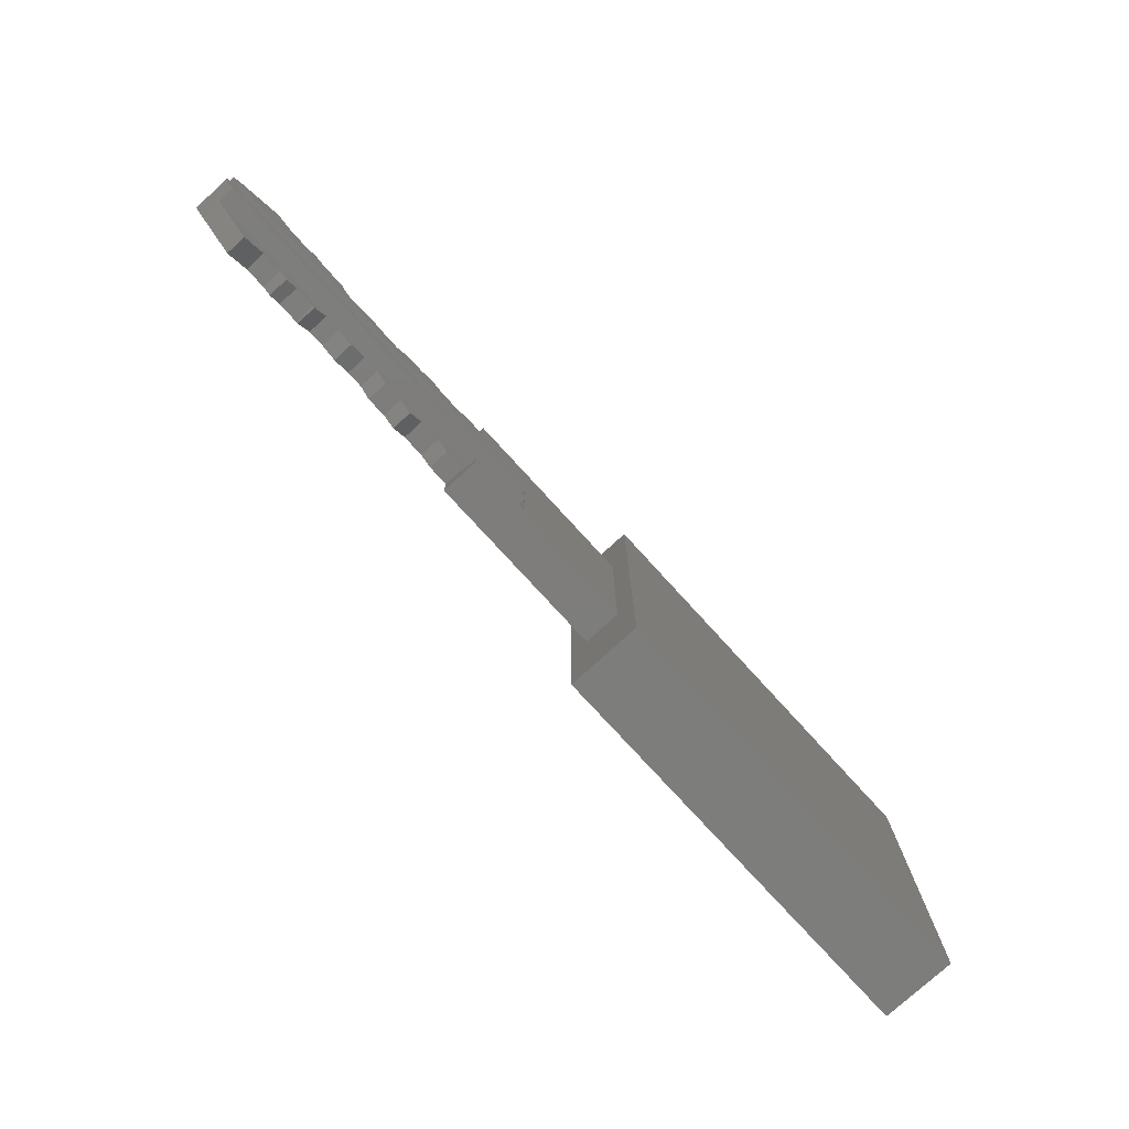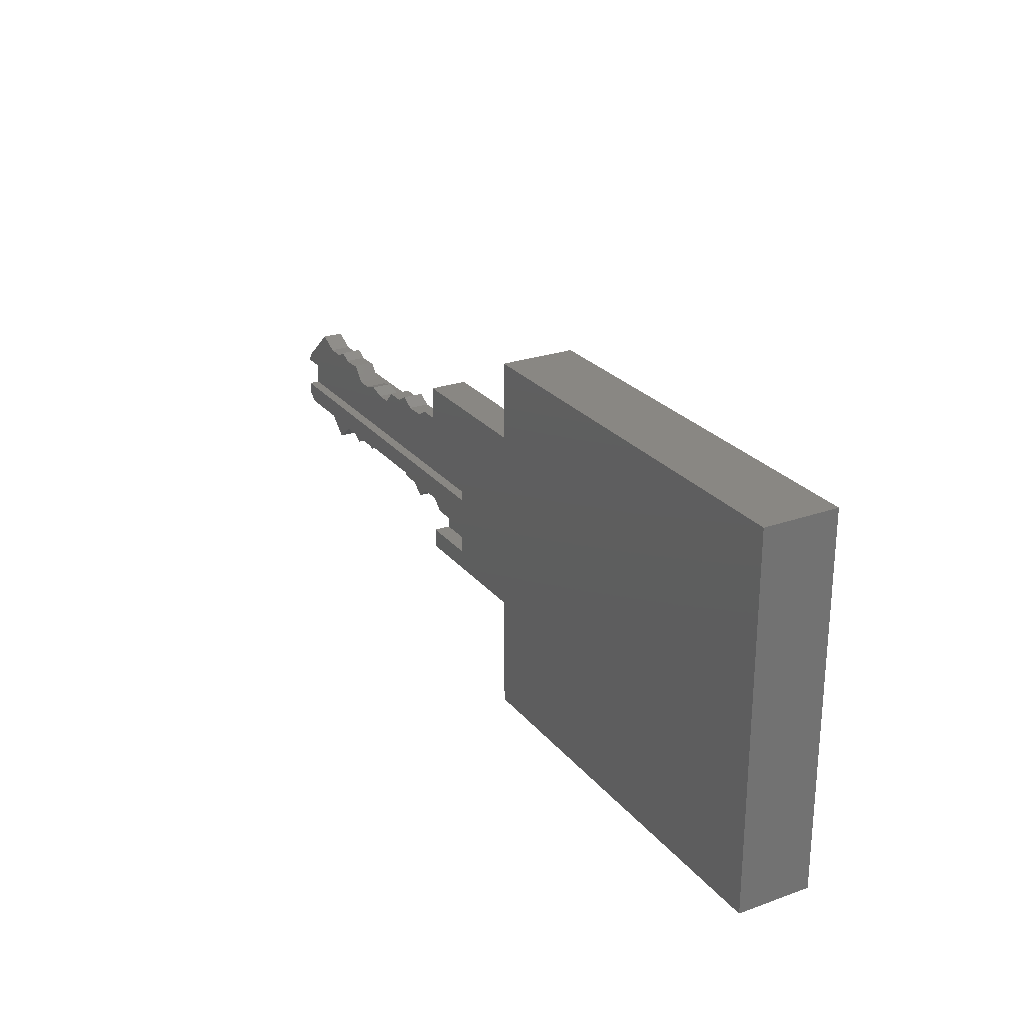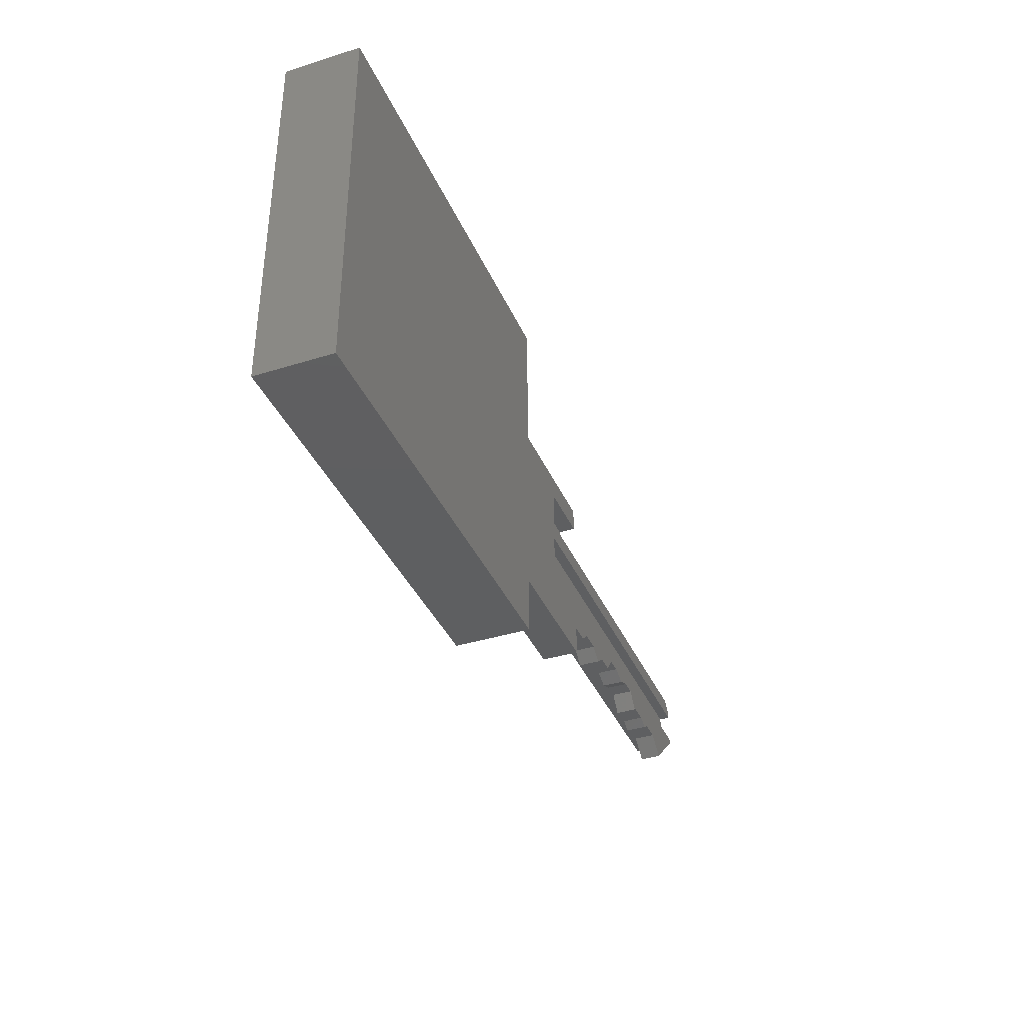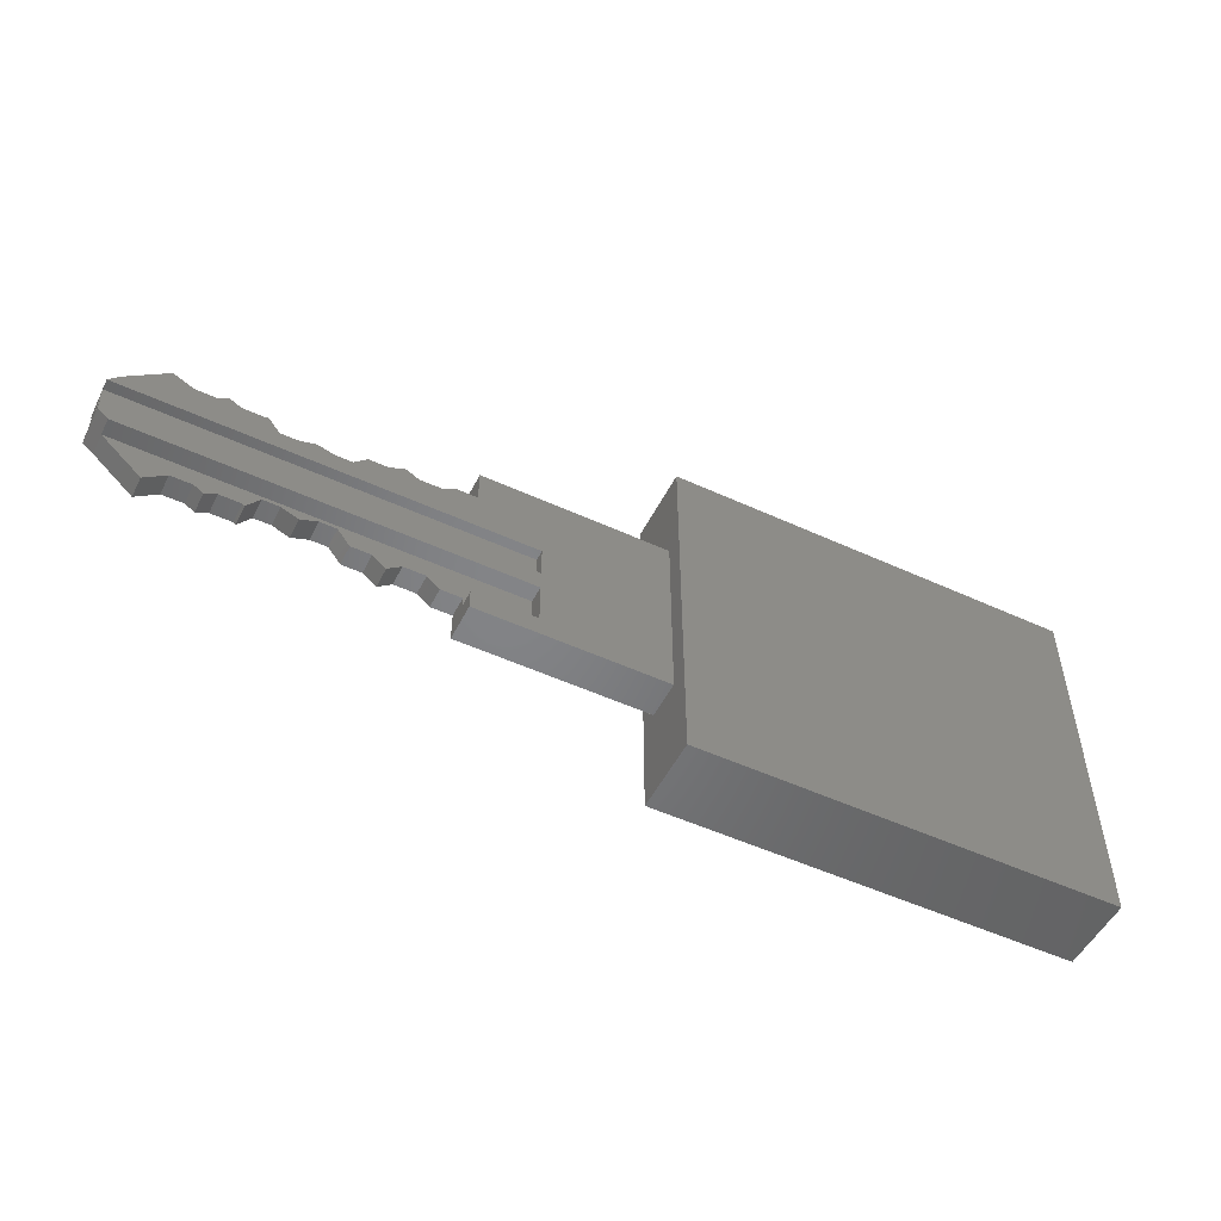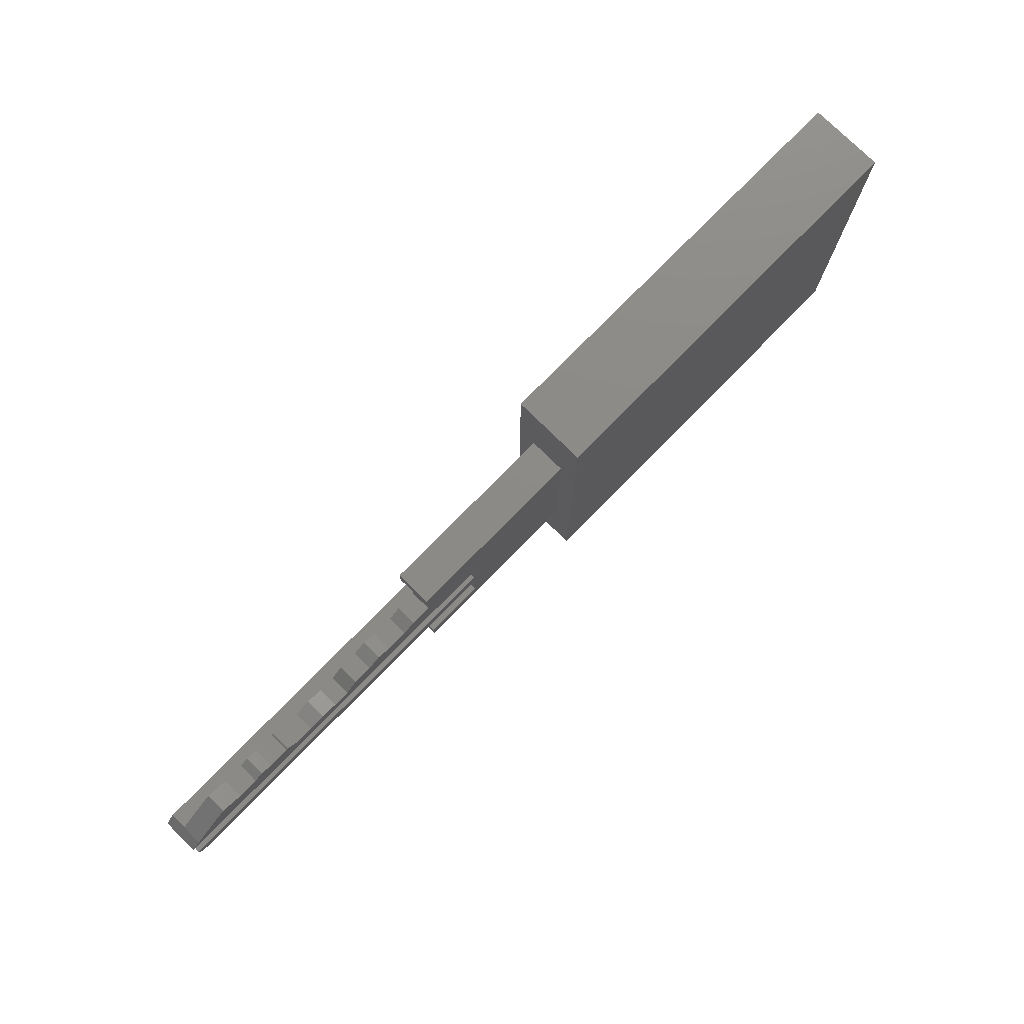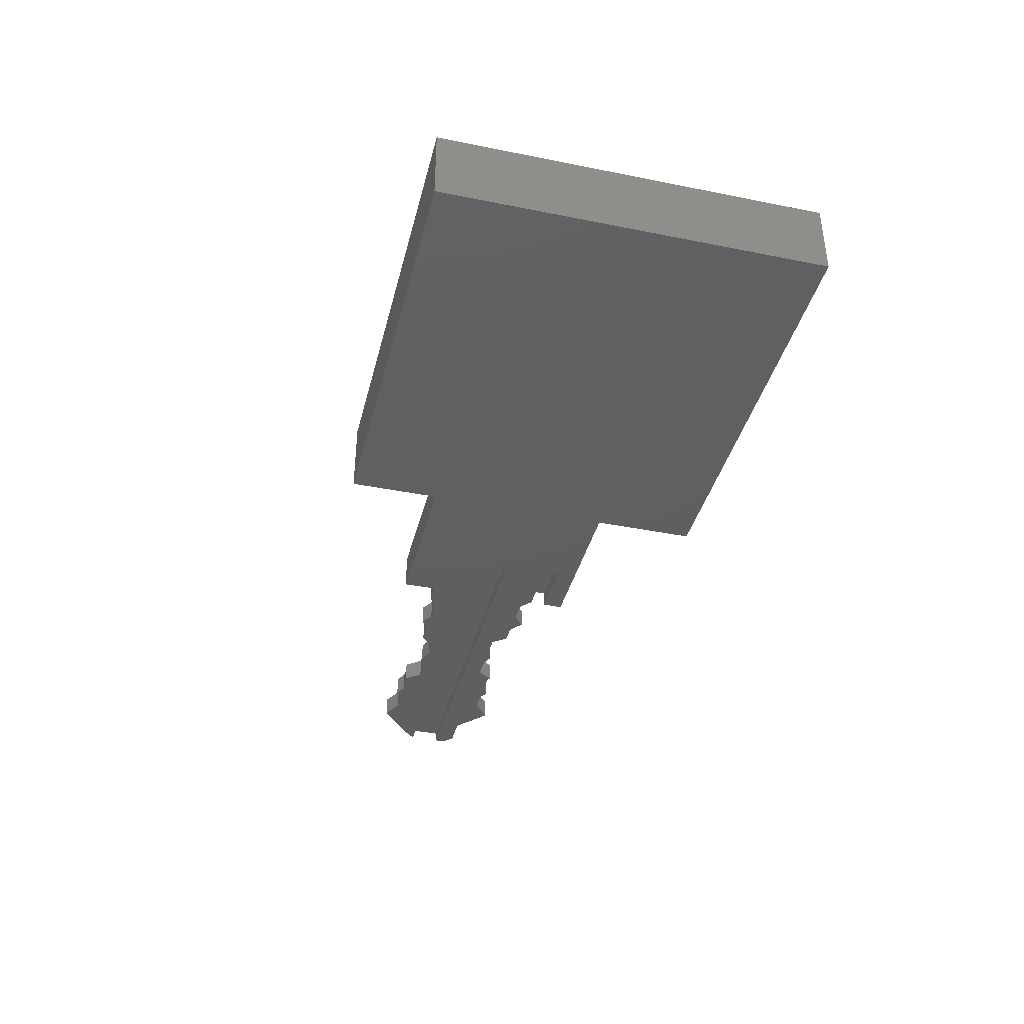
<metadata>
{"format":"stl","ext":"stl","renderer":"f3d","projection":"perspective","resolution":1024,"background":"white","views":[{"elev":-76.9,"azim":132.4,"up":"+Y"},{"elev":25.4,"azim":-119.7,"up":"+Y"},{"elev":-37.7,"azim":-68.2,"up":"+Y"},{"elev":-51.8,"azim":153.6,"up":"+Y"},{"elev":77.1,"azim":134.5,"up":"+Y"},{"elev":-39.2,"azim":-104.0,"up":"+Z"}]}
</metadata>
<code>
# stl→obj: 136 verts, 270 faces
v 31.25 -14.13 1.471
v 31.25 -15.08 3.271
v 31.25 -15.08 1.471
v 31.25 -14.13 2.271
v 31.25 -13.63 3.271
v 31.25 -13.63 2.271
v 32.25 -13.63 3.271
v 32.25 -13.63 2.271
v 41.66 -8.025 2.471
v 42.21 -7.73 1.471
v 41.66 -8.025 1.471
v 42.21 -7.73 2.471
v 43.66 -8.025 1.471
v 44.66 -7.525 2.471
v 44.66 -7.525 1.471
v 43.66 -8.025 2.471
v 42.66 -8.031 1.471
v 42.66 -8.031 2.471
v 40.66 -8.025 2.471
v 40.66 -8.025 1.471
v 40.55 -7.936 2.471
v 39.95 -8.702 1.471
v 39.95 -8.702 2.471
v 40.55 -7.936 1.471
v 39.15 -8.702 2.471
v 39.15 -8.702 1.471
v 37.55 -8.704 2.471
v 38.35 -8.475 1.471
v 37.55 -8.704 1.471
v 38.35 -8.475 2.471
v 36.75 -8.704 2.471
v 36.75 -8.704 1.471
v 22.25 -6.075 3.271
v 31.25 -6.075 1.471
v 22.25 -6.075 1.471
v 31.25 -6.075 3.271
v 31.25 -7.725 1.471
v 31.25 -7.225 2.471
v 31.25 -7.725 2.471
v 31.25 -7.225 3.271
v 28.25 -7.225 2.471
v 28.25 -7.225 3.271
v 22.25 -15.08 1.471
v 22.25 -15.08 3.271
v 2.25 -1.575 4.171
v 2.25 -19.58 0.5707
v 2.25 -19.58 4.171
v 2.25 -1.575 0.5707
v 22.25 -19.58 4.171
v 22.25 -19.58 0.5707
v 22.25 -1.575 0.5707
v 22.25 -1.575 4.171
v 28.22 -11.48 3.271
v 32.85 -13.1 3.271
v 36.75 -12.3 3.271
v 47.04 -11.47 3.271
v 33.9 -13.1 3.271
v 35.2 -13.1 3.271
v 34.55 -13.63 3.271
v 36.15 -13.1 3.271
v 37.55 -12.3 3.271
v 39.15 -12.31 3.271
v 38.35 -12.64 3.271
v 39.95 -12.31 3.271
v 40.66 -13.03 3.271
v 40.55 -13.12 3.271
v 41.66 -13.03 3.271
v 42.66 -13.02 3.271
v 42.21 -13.31 3.271
v 43.66 -13.03 3.271
v 44.66 -13.83 3.271
v 46.54 -12.13 3.271
v 47.04 -11.71 3.271
v 47.04 -9.975 3.271
v 28.25 -9.125 3.271
v 28.23 -9.975 3.271
v 46.56 -9.125 3.271
v 47.04 -9.675 3.271
v 46.54 -12.13 2.271
v 28.25 -12.13 1.471
v 46.54 -12.13 1.471
v 28.25 -12.13 2.271
v 28.25 -14.13 1.471
v 28.25 -14.13 2.271
v 34.55 -7.725 1.471
v 35.2 -8.099 2.471
v 35.2 -8.099 1.471
v 34.55 -7.725 2.471
v 36.15 -8.099 1.471
v 36.15 -8.099 2.471
v 32.25 -7.725 1.471
v 32.25 -7.725 2.471
v 39.15 -12.31 2.271
v 38.35 -12.64 2.271
v 42.66 -13.02 2.271
v 43.66 -13.03 2.271
v 35.2 -13.1 2.271
v 36.15 -13.1 2.271
v 34.55 -13.63 2.271
v 36.75 -12.3 2.271
v 40.66 -13.03 2.271
v 40.55 -13.12 2.271
v 37.55 -12.3 2.271
v 39.95 -12.31 2.271
v 41.66 -13.03 2.271
v 32.85 -13.1 2.271
v 33.9 -13.1 2.271
v 42.21 -13.31 2.271
v 44.66 -13.83 2.271
v 33.9 -8.1 2.471
v 33.9 -8.1 1.471
v 32.85 -8.1 2.471
v 32.85 -8.1 1.471
v 28.25 -9.125 2.471
v 28.25 -9.675 1.471
v 28.25 -11.18 1.971
v 28.25 -11.18 1.471
v 28.25 -9.675 1.971
v 47.04 -11.47 2.771
v 28.22 -11.48 2.771
v 28.23 -9.975 2.771
v 47.04 -11.18 2.771
v 47.04 -9.975 2.771
v 46.56 -9.125 1.471
v 46.56 -9.125 2.471
v 45.06 -9.125 2.471
v 47.04 -9.675 1.471
v 47.04 -11.18 1.471
v 47.04 -11.71 1.471
v 47.04 -9.675 1.971
v 47.04 -11.18 1.971
v 47.04 -9.675 2.771
v 47.04 -9.675 3.077
v 47.04 -9.675 2.863
v 46.56 -9.125 2.771
v 45.06 -9.123 2.771
f 1 2 3
f 2 1 4
f 4 5 2
f 5 4 6
f 7 6 8
f 6 7 5
f 9 10 11
f 10 9 12
f 13 14 15
f 14 13 16
f 12 17 10
f 17 12 18
f 19 11 20
f 11 19 9
f 21 22 23
f 22 21 24
f 25 22 26
f 22 25 23
f 27 28 29
f 28 27 30
f 31 29 32
f 29 31 27
f 24 19 20
f 19 24 21
f 33 34 35
f 34 33 36
f 37 38 39
f 38 37 34
f 38 34 40
f 40 34 36
f 40 41 38
f 41 40 42
f 2 43 3
f 43 2 44
f 45 46 47
f 46 45 48
f 49 46 50
f 46 49 47
f 45 51 48
f 51 45 52
f 51 46 48
f 46 51 50
f 2 33 44
f 33 2 53
f 53 2 5
f 53 5 54
f 53 54 55
f 53 55 56
f 54 5 7
f 55 54 57
f 55 57 58
f 58 57 59
f 55 58 60
f 56 55 61
f 56 61 62
f 62 61 63
f 56 62 64
f 56 64 65
f 65 64 66
f 56 65 67
f 56 67 68
f 68 67 69
f 56 68 70
f 56 70 71
f 56 71 72
f 56 72 73
f 74 75 76
f 75 74 77
f 77 74 78
f 33 42 36
f 42 33 76
f 76 33 53
f 42 76 75
f 36 42 40
f 79 80 81
f 80 79 82
f 83 82 84
f 82 83 80
f 28 25 26
f 25 28 30
f 17 16 13
f 16 17 18
f 85 86 87
f 86 85 88
f 89 31 32
f 31 89 90
f 87 90 89
f 90 87 86
f 39 91 37
f 91 39 92
f 93 63 94
f 63 93 62
f 70 95 96
f 95 70 68
f 60 97 98
f 97 60 58
f 97 59 99
f 59 97 58
f 98 55 60
f 55 98 100
f 101 66 102
f 66 101 65
f 61 100 103
f 100 61 55
f 63 103 94
f 103 63 61
f 64 93 104
f 93 64 62
f 64 102 66
f 102 64 104
f 67 101 105
f 101 67 65
f 106 7 8
f 7 106 54
f 57 106 107
f 106 57 54
f 59 107 99
f 107 59 57
f 95 69 108
f 69 95 68
f 71 96 109
f 96 71 70
f 69 105 108
f 105 69 67
f 79 71 109
f 71 79 72
f 110 85 111
f 85 110 88
f 112 111 113
f 111 112 110
f 91 112 113
f 112 91 92
f 84 1 83
f 1 84 4
f 41 75 114
f 75 41 42
f 82 106 84
f 106 82 100
f 100 82 79
f 84 106 6
f 6 106 8
f 106 100 107
f 107 100 97
f 107 97 99
f 97 100 98
f 100 79 103
f 103 79 93
f 103 93 94
f 93 79 104
f 104 79 101
f 104 101 102
f 101 79 105
f 105 79 95
f 105 95 108
f 95 79 96
f 96 79 109
f 4 84 6
f 115 116 117
f 116 115 118
f 53 119 120
f 119 53 56
f 121 53 120
f 53 121 76
f 35 44 43
f 44 35 33
f 51 43 50
f 43 51 35
f 35 51 33
f 33 51 52
f 49 44 52
f 44 49 50
f 44 50 43
f 52 44 33
f 49 45 47
f 45 49 52
f 119 121 120
f 121 119 122
f 123 121 122
f 14 124 15
f 124 14 125
f 114 112 41
f 112 114 31
f 31 114 126
f 41 112 39
f 39 112 92
f 112 31 110
f 110 31 86
f 110 86 88
f 86 31 90
f 31 126 27
f 27 126 25
f 27 25 30
f 25 126 23
f 23 126 19
f 23 19 21
f 19 126 9
f 9 126 18
f 9 18 12
f 18 126 16
f 16 126 14
f 14 126 125
f 38 41 39
f 34 43 35
f 43 34 115
f 115 34 37
f 115 37 113
f 115 113 32
f 115 32 127
f 113 37 91
f 32 113 111
f 32 111 87
f 87 111 85
f 32 87 89
f 127 32 29
f 127 29 26
f 26 29 28
f 127 26 22
f 127 22 20
f 20 22 24
f 127 20 11
f 127 11 17
f 17 11 10
f 127 17 13
f 127 13 15
f 127 15 124
f 128 80 117
f 80 128 81
f 81 128 129
f 43 83 3
f 83 43 115
f 83 115 117
f 83 117 80
f 3 83 1
f 130 115 127
f 115 130 118
f 116 128 117
f 128 116 131
f 130 116 118
f 116 130 131
f 129 79 81
f 79 129 73
f 79 73 72
f 131 123 122
f 123 131 130
f 123 130 132
f 128 119 73
f 119 128 122
f 122 128 131
f 56 73 119
f 132 133 134
f 127 132 130
f 132 127 124
f 133 77 78
f 77 133 132
f 77 132 125
f 125 132 124
f 77 125 135
f 132 74 123
f 74 132 134
f 134 78 74
f 78 134 133
f 123 76 121
f 76 123 74
f 128 73 129
f 114 136 126
f 136 114 75
f 136 77 135
f 77 136 75
f 136 125 126
f 125 136 135

</code>
